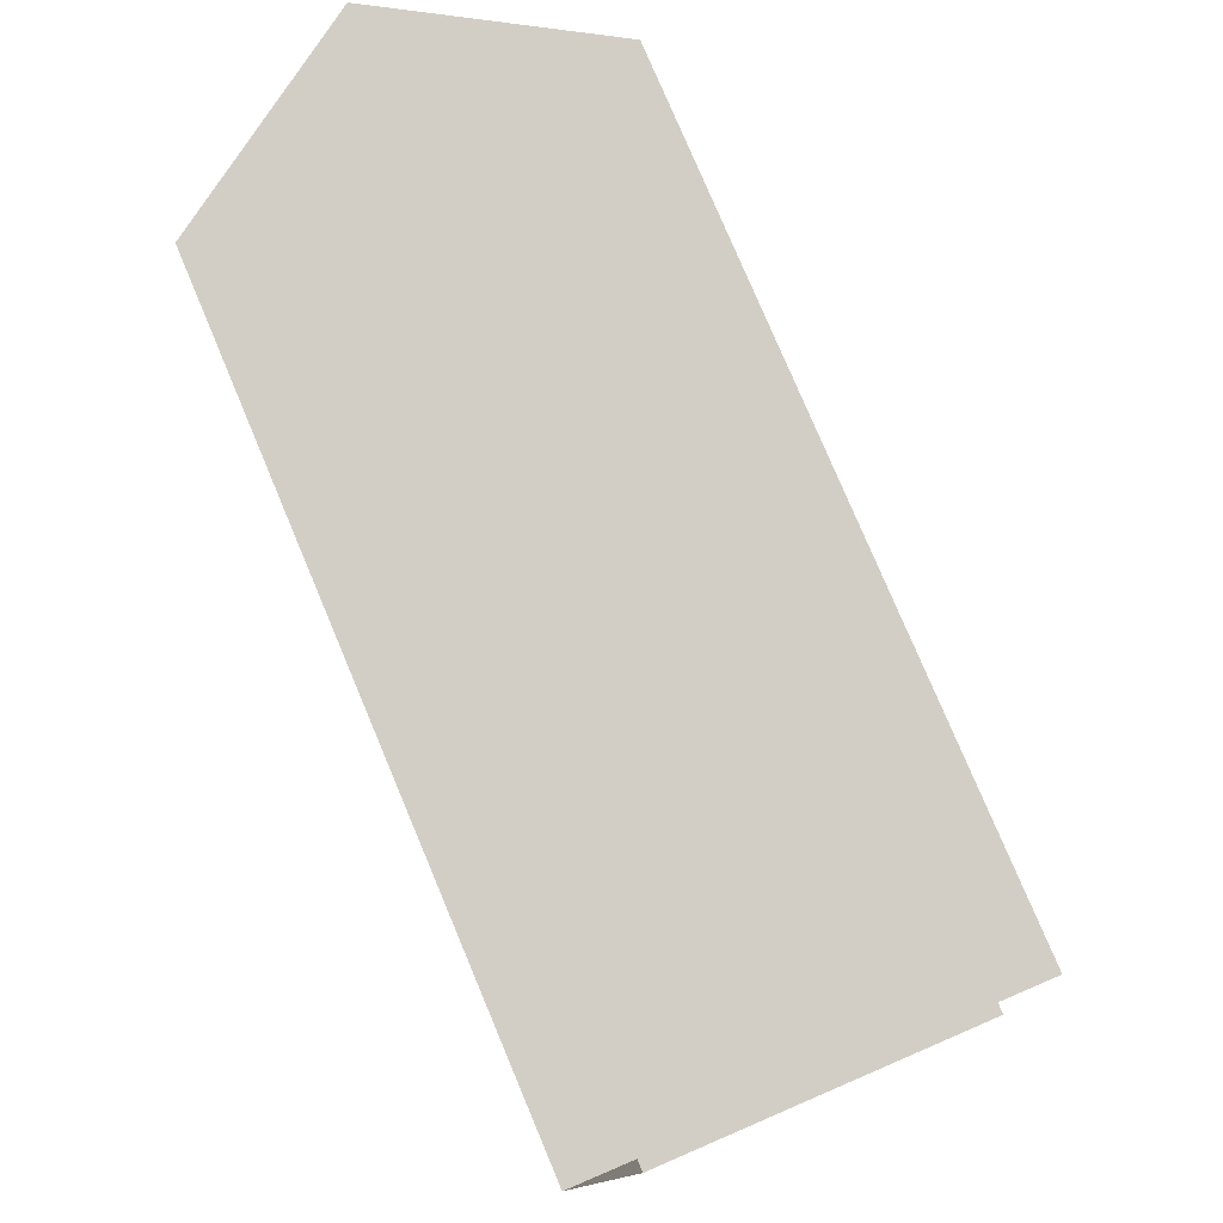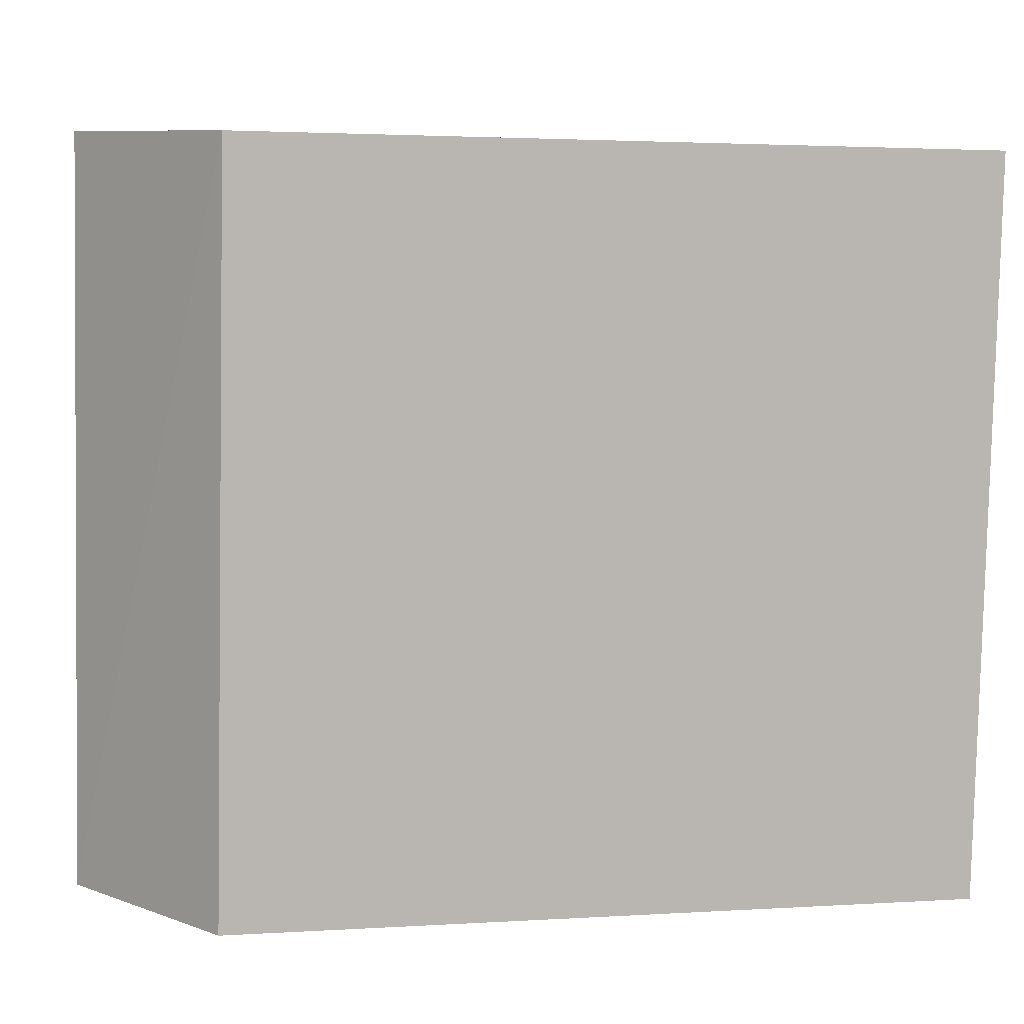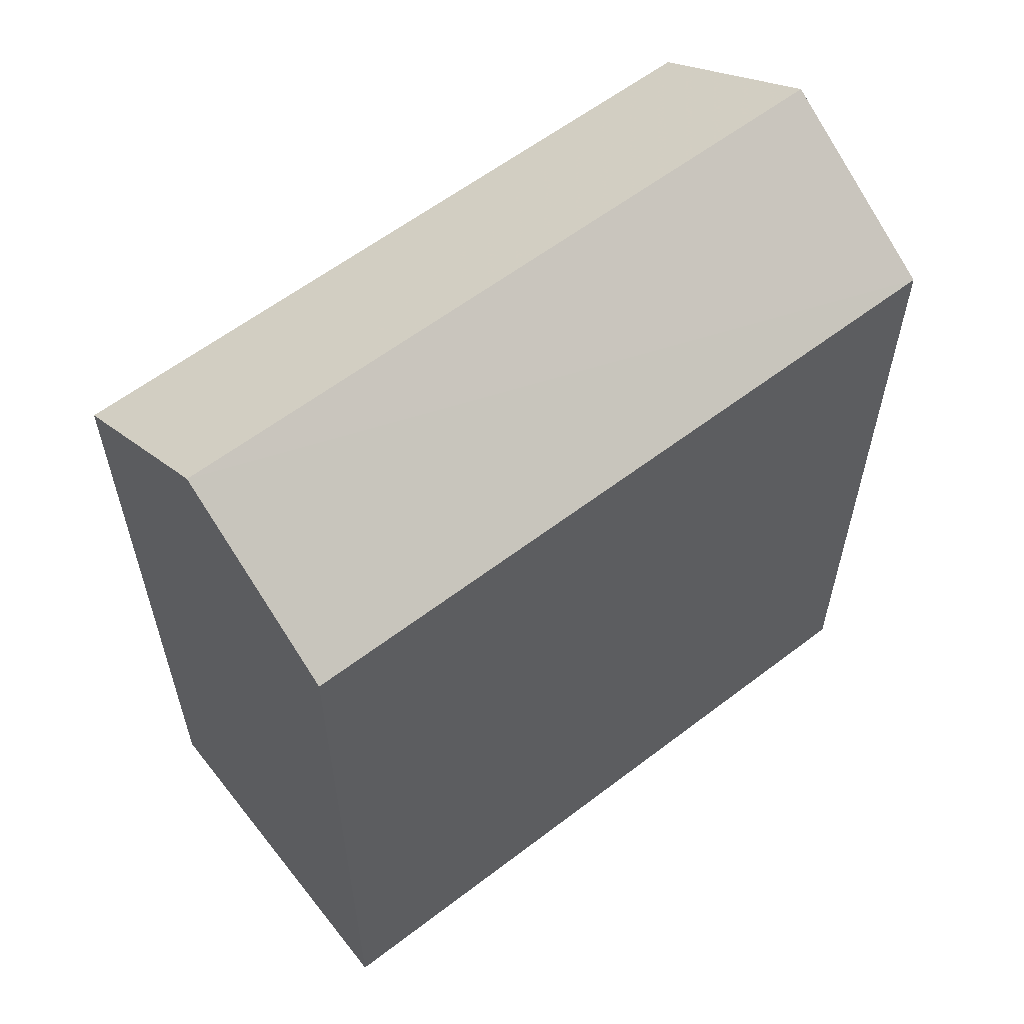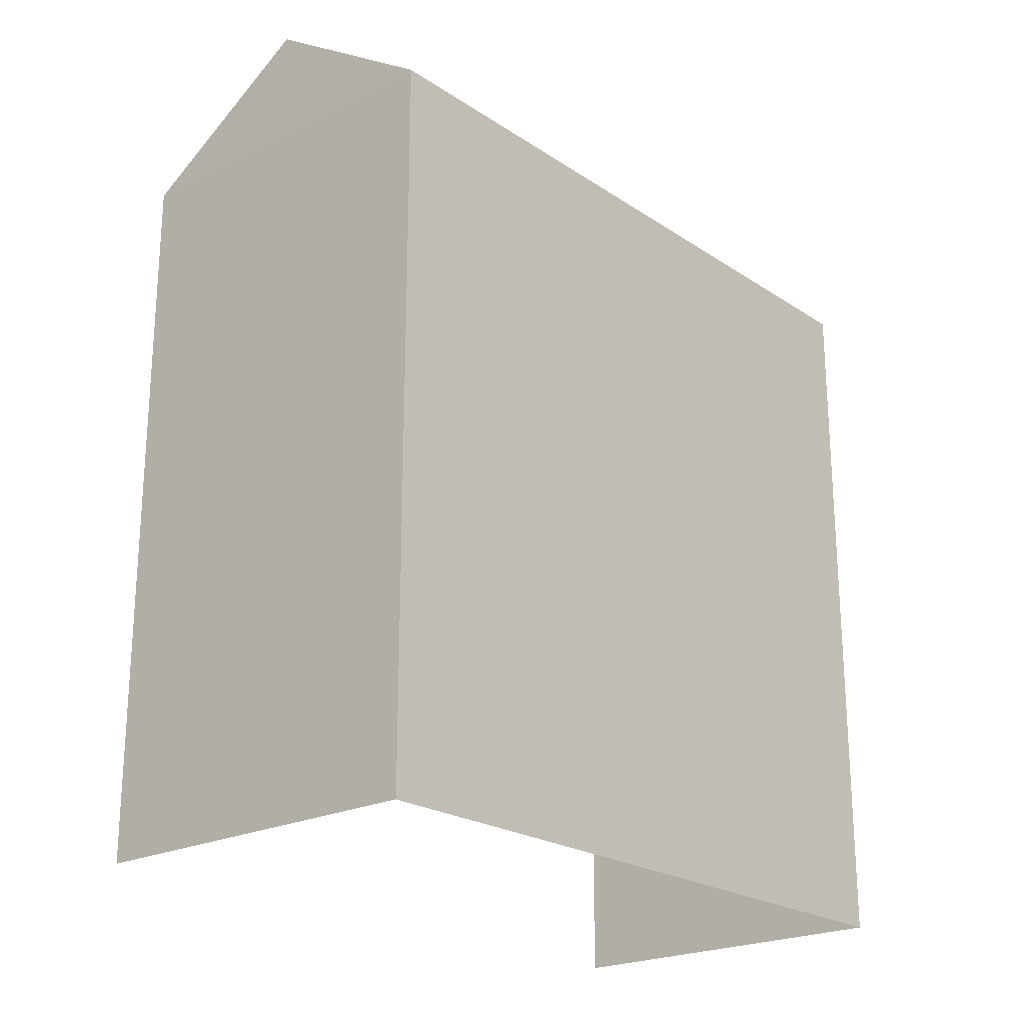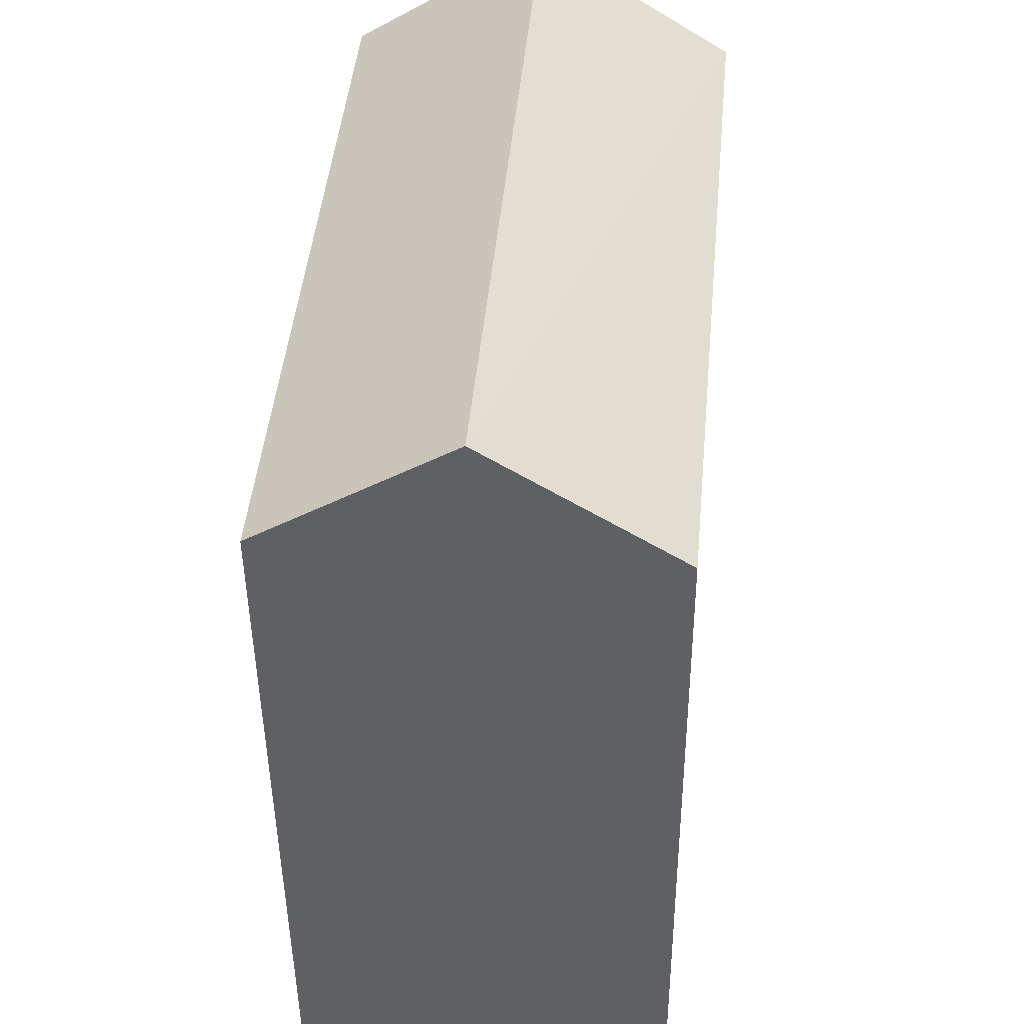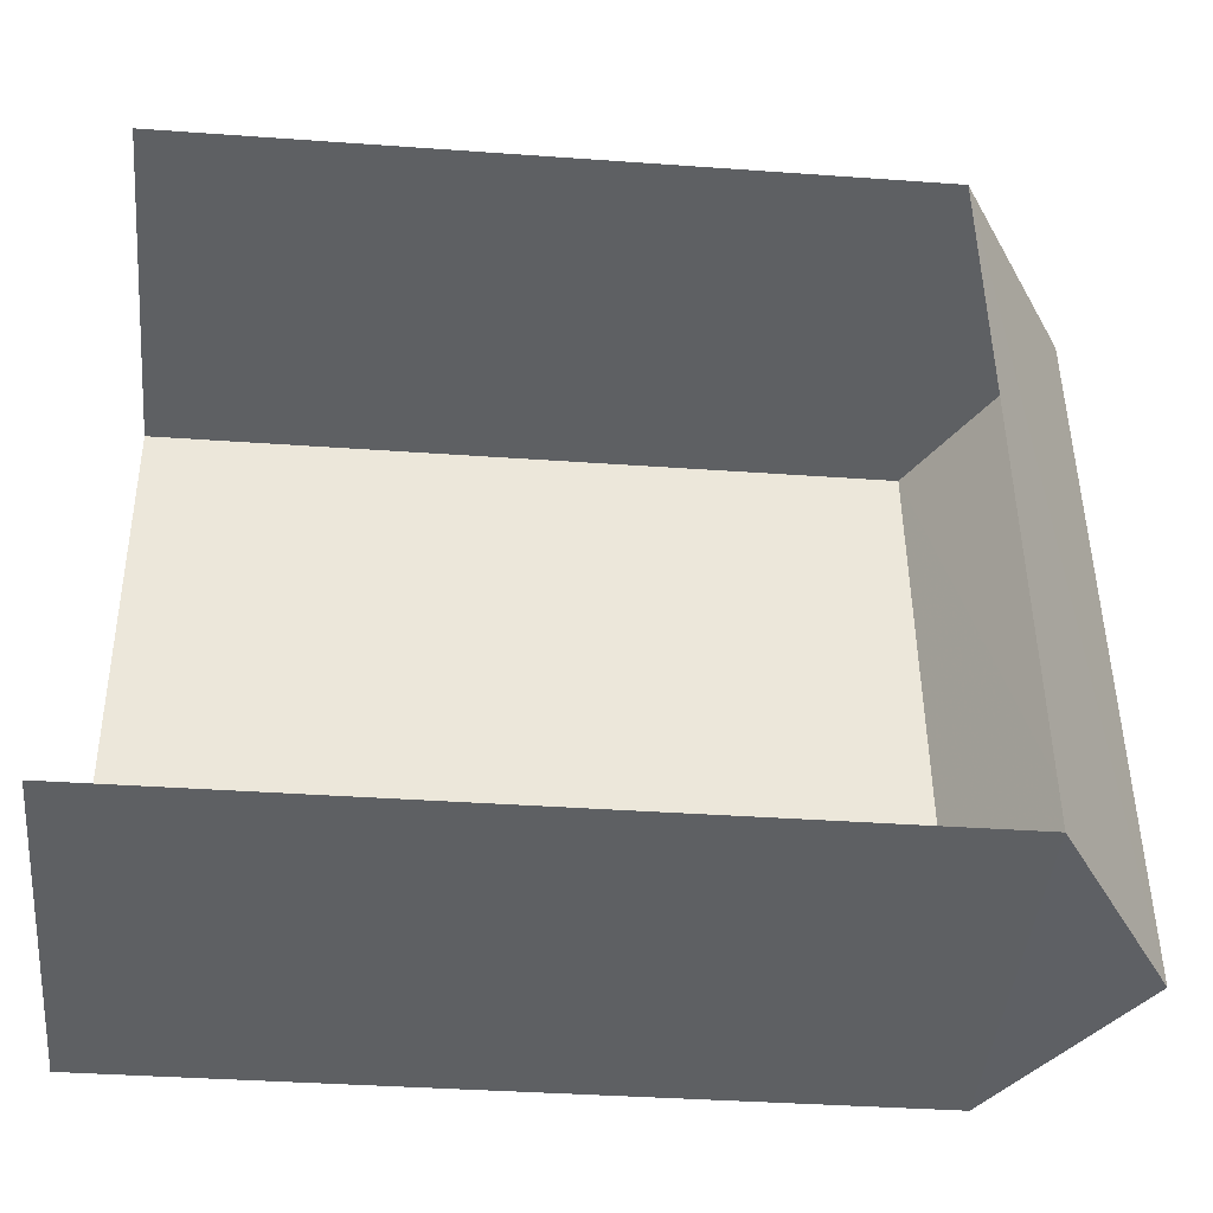
<metadata>
{"format":"obj","ext":"obj","renderer":"f3d","projection":"perspective","resolution":1024,"background":"white","views":[{"elev":77.7,"azim":157.1,"up":"+Y"},{"elev":2.5,"azim":77.1,"up":"+Y"},{"elev":58.7,"azim":46.2,"up":"+Z"},{"elev":-22.3,"azim":35.9,"up":"+Z"},{"elev":-45.4,"azim":0.5,"up":"+Y"},{"elev":-37.4,"azim":-95.3,"up":"+Y"}]}
</metadata>
<code>
v -3.734e+05 -1.034e+05 29.05
v -3.734e+05 -1.034e+05 29.05
v -3.734e+05 -1.034e+05 29.05
v -3.734e+05 -1.034e+05 29.05
v -3.734e+05 -1.034e+05 38.54
v -3.734e+05 -1.034e+05 38.55
v -3.734e+05 -1.034e+05 40.07
v -3.734e+05 -1.034e+05 40.07
v -3.734e+05 -1.034e+05 38.54
v -3.734e+05 -1.034e+05 38.54
f 1 2 3
f 4 1 3
f 6 3 2
f 6 5 3
f 5 6 7
f 8 5 7
f 7 9 8
f 7 10 9
f 2 1 6
f 6 10 7
f 6 1 10
f 9 4 5
f 9 5 8
f 4 3 5
f 10 1 4
f 9 10 4

</code>
